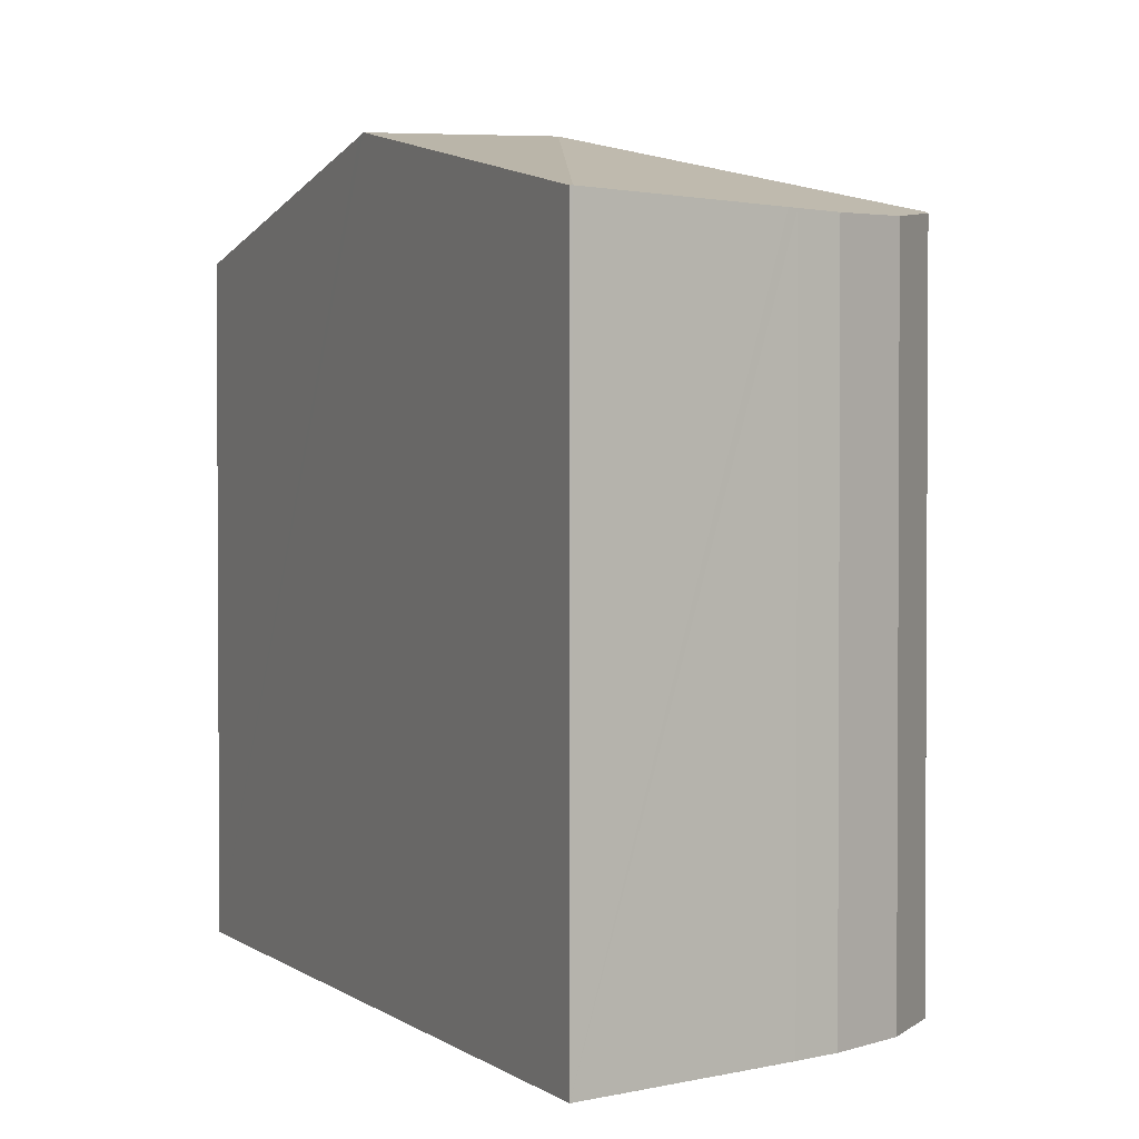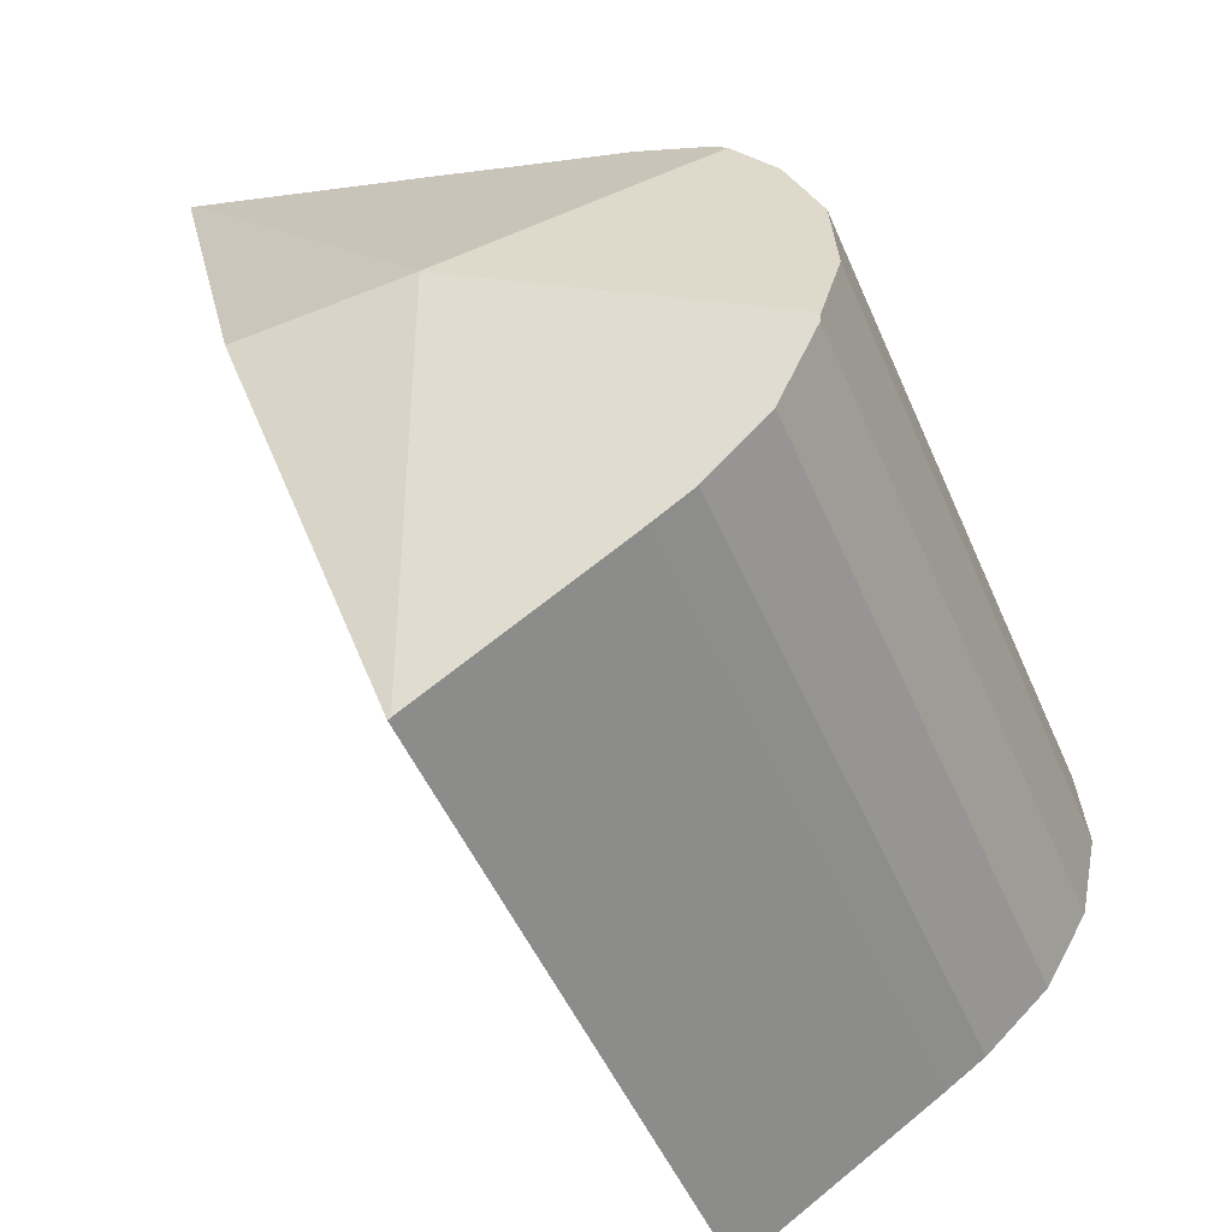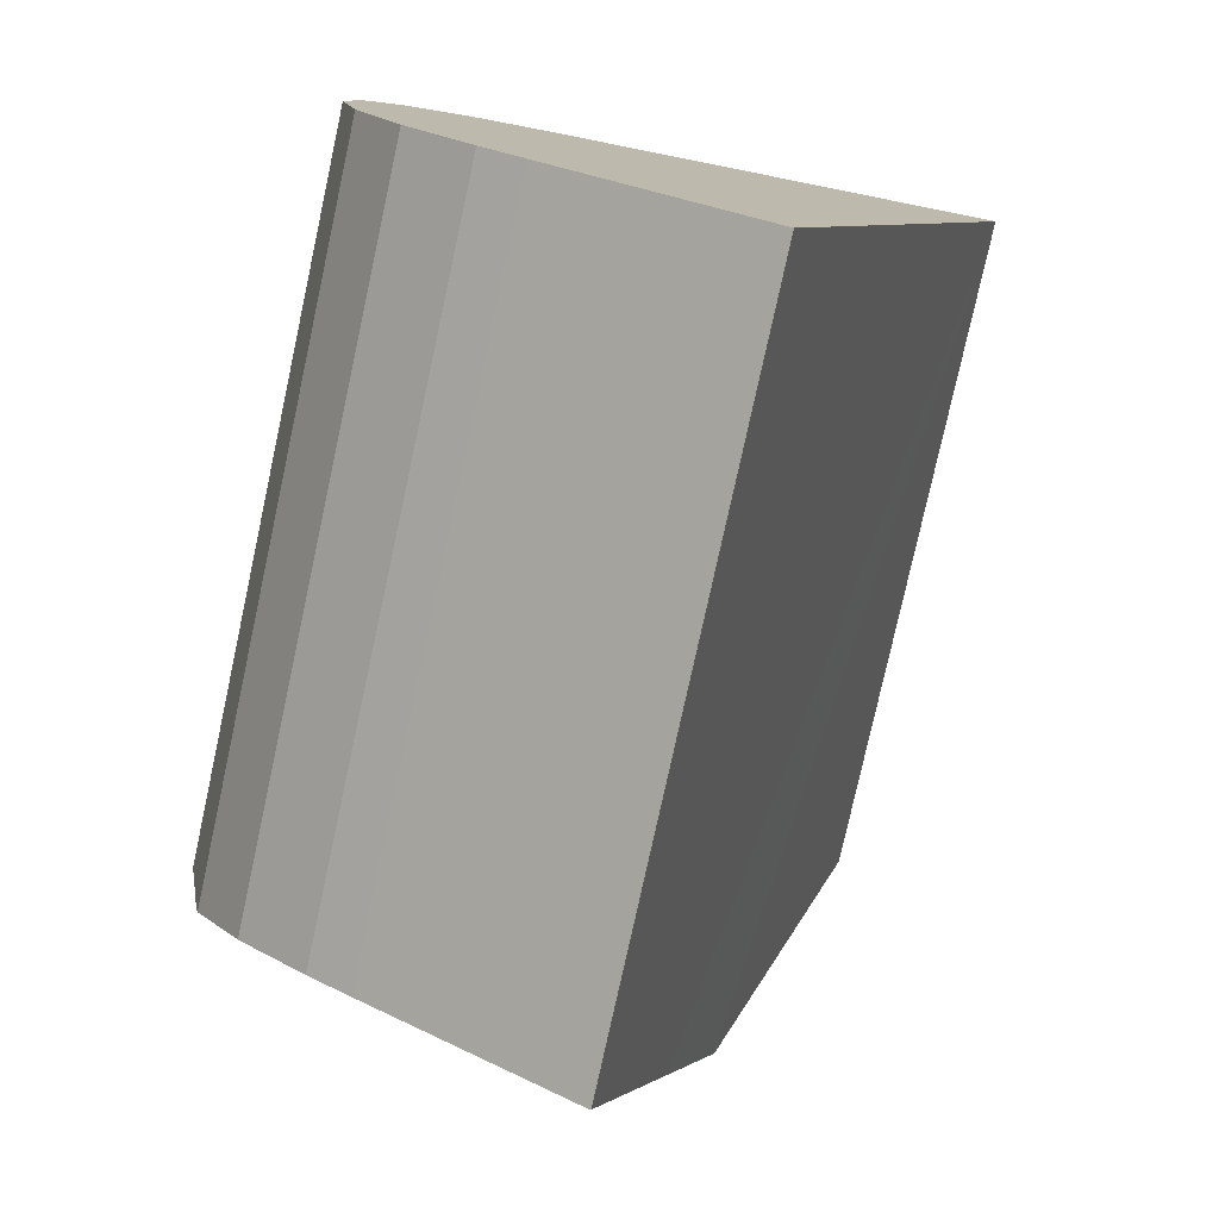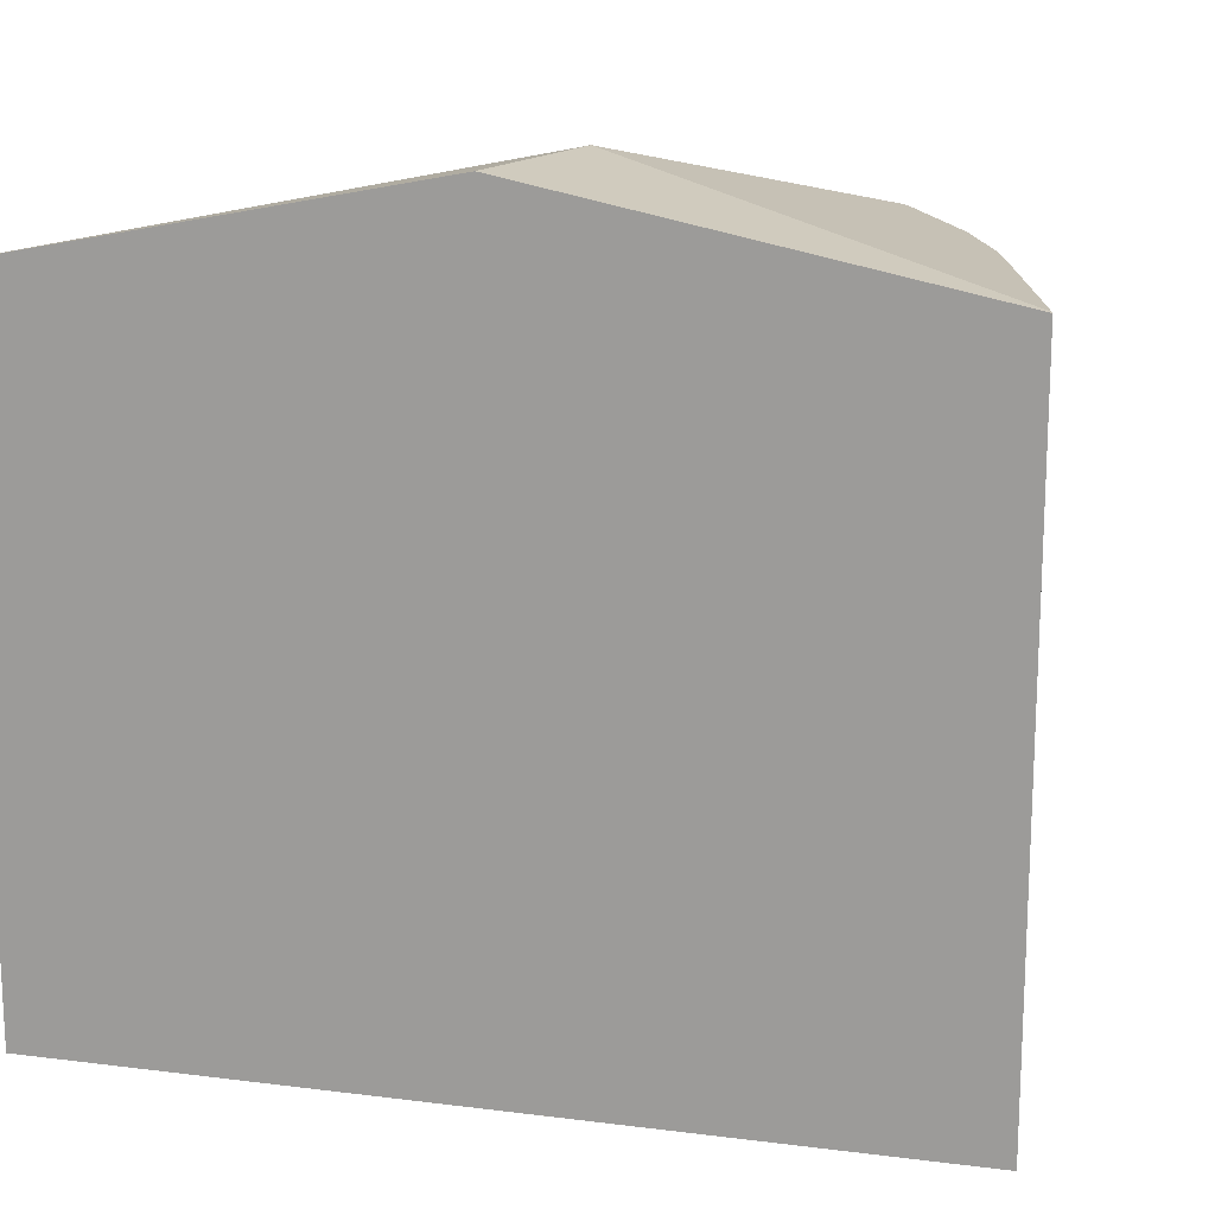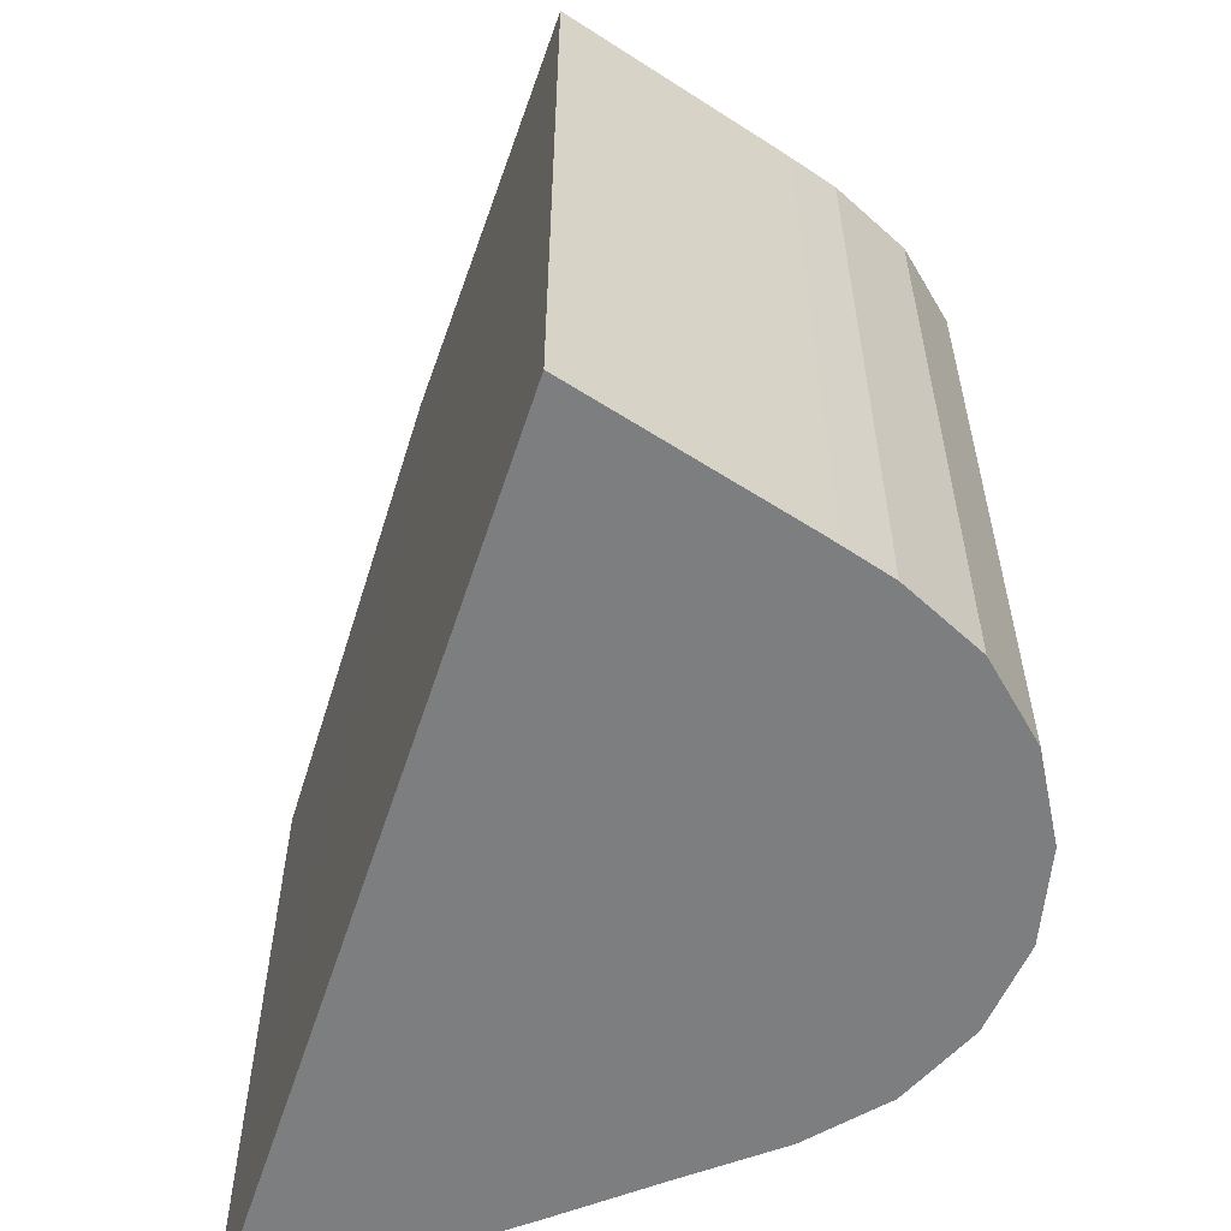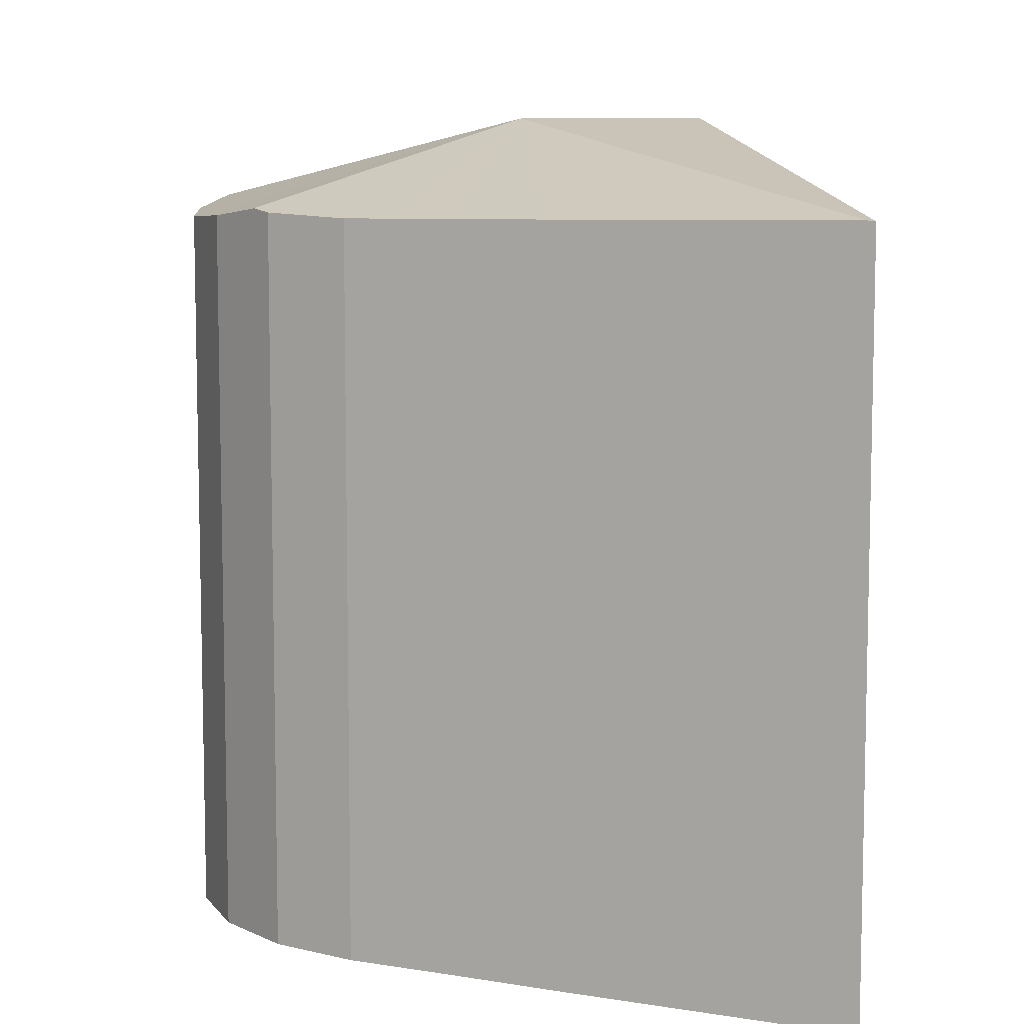
<metadata>
{"format":"obj","ext":"obj","renderer":"f3d","projection":"perspective","resolution":1024,"background":"white","views":[{"elev":1.9,"azim":173.0,"up":"+Y"},{"elev":-49.5,"azim":-157.4,"up":"+Z"},{"elev":-78.0,"azim":-12.3,"up":"+Z"},{"elev":16.2,"azim":122.3,"up":"+Y"},{"elev":-59.3,"azim":179.4,"up":"+Y"},{"elev":8.3,"azim":2.5,"up":"+Y"}]}
</metadata>
<code>
v  10.55 16.29 1.163
v  13.09 14.52 9.564
v  13.23 14.51 9.622
v  6.804 16.34 1.083
v  10.48 16.34 0.925
v  7.69 14.46 7.441
v  7.432 14.46 7.335
v  5.77 14.46 6.651
v  4.559 14.44 6.171
v  1.796 14.59 4.526
v  3.674 14.44 5.821
v  2.111 14.52 4.883
v  9.296 15.55 -2.802
v  7.629 14.49 -7.843
v  7.688 14.48 -7.881
v  3.672 14.44 -5.288
v  3.486 14.44 -5.164
v  2.633 14.43 -4.591
v  1.297 14.49 -3.363
v  0.345 14.73 -1.607
v  0.384 14.7 -1.787
v  0 14.49 8.87e-16
v  0.12 14.4 1.316
v  0.168 14.37 1.842
v  0.592 14.4 2.806
v  0.904 14.43 3.515
v  13.23 -5.892e-16 9.622
v  7.688 4.826e-16 -7.881
v  10.48 -5.664e-17 0.925
v  10.55 -7.121e-17 1.163
v  9.296 1.716e-16 -2.802
v  3.486 3.162e-16 -5.164
v  7.629 4.802e-16 -7.843
v  3.749 3.269e-16 -5.339
v  3.672 3.238e-16 -5.288
v  2.633 2.811e-16 -4.591
v  1.297 2.059e-16 -3.363
v  0.384 1.094e-16 -1.787
v  0 0 0
v  0.345 9.84e-17 -1.607
v  0.168 -1.128e-16 1.842
v  0.12 -8.058e-17 1.316
v  0.904 -2.152e-16 3.515
v  0.592 -1.718e-16 2.806
v  2.111 -2.99e-16 4.883
v  1.796 -2.771e-16 4.526
v  3.674 -3.564e-16 5.821
v  4.559 -3.779e-16 6.171
v  5.77 -4.073e-16 6.651
v  13.09 -5.856e-16 9.564
v  7.432 -4.491e-16 7.335
v  7.69 -4.556e-16 7.441
v  7.758 -4.573e-16 7.469
g defaultobject
f 1 2 3
f 2 1 4
f 4 1 5
f 4 6 2
f 6 4 7
f 7 4 8
f 8 4 9
f 9 4 10
f 9 10 11
f 11 10 12
f 13 4 5
f 4 13 14
f 14 13 15
f 16 4 14
f 4 16 17
f 4 17 18
f 4 18 19
f 4 19 20
f 20 19 21
f 22 4 20
f 4 22 23
f 4 23 24
f 4 24 25
f 4 25 10
f 10 25 26
f 27 1 3
f 1 27 5
f 5 27 13
f 13 27 15
f 15 27 28
f 28 27 29
f 29 27 30
f 28 29 31
f 28 14 15
f 14 28 16
f 16 28 17
f 17 28 32
f 32 28 33
f 32 33 34
f 32 34 35
f 32 18 17
f 18 32 36
f 18 37 19
f 37 18 36
f 19 38 21
f 38 19 37
f 21 22 20
f 22 21 38
f 22 38 39
f 39 38 40
f 39 23 22
f 23 39 24
f 24 39 41
f 41 39 42
f 41 25 24
f 25 41 26
f 26 41 43
f 43 41 44
f 26 12 10
f 12 26 43
f 12 43 45
f 45 43 46
f 45 11 12
f 11 45 47
f 47 9 11
f 9 47 8
f 8 47 7
f 7 47 6
f 6 47 2
f 2 47 3
f 3 47 48
f 3 48 49
f 3 49 27
f 27 49 50
f 50 49 51
f 50 51 52
f 50 52 53
f 32 37 36
f 37 32 38
f 38 32 34
f 38 34 28
f 38 28 40
f 40 28 39
f 39 28 31
f 39 31 42
f 42 31 41
f 41 31 44
f 44 31 43
f 43 31 46
f 46 31 29
f 46 29 45
f 45 29 47
f 47 29 48
f 48 29 49
f 49 29 30
f 49 30 27
f 49 27 50
f 49 50 51
f 51 50 52
f 52 50 53

</code>
